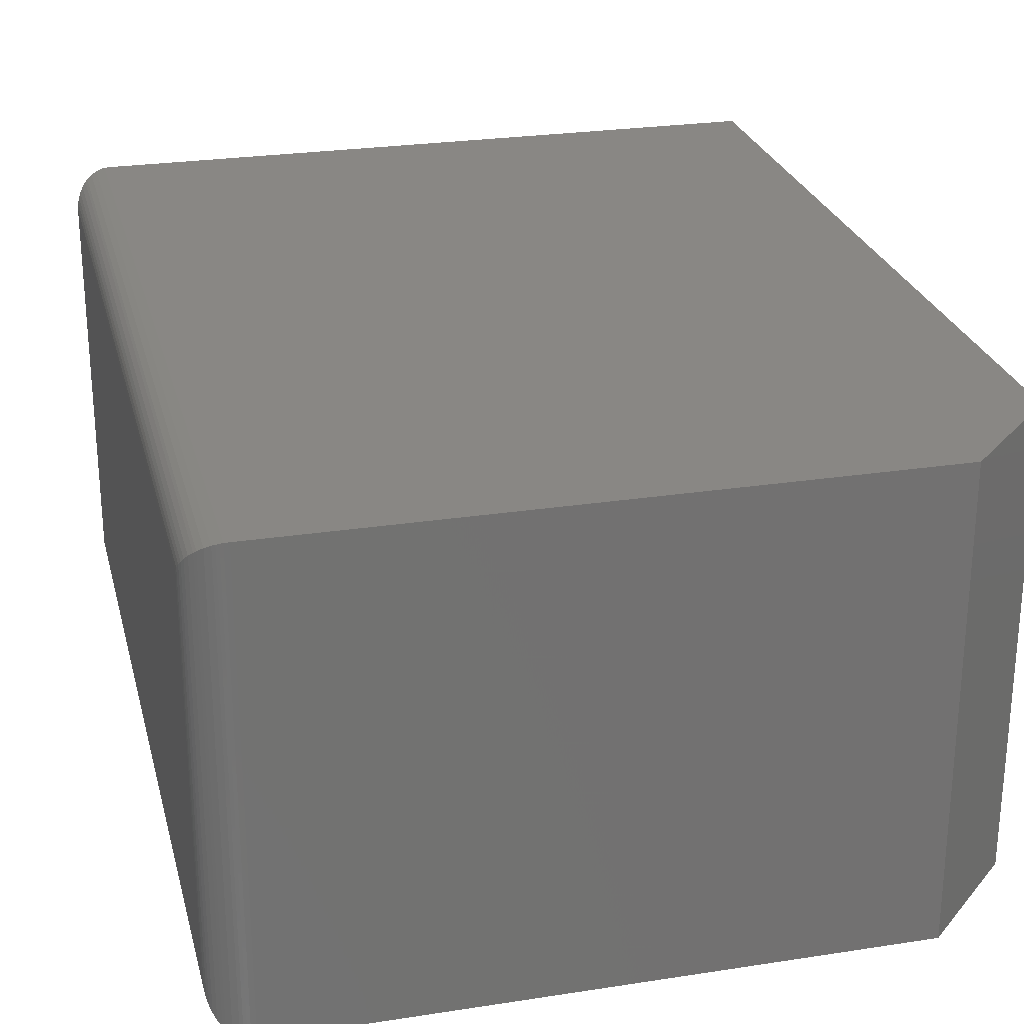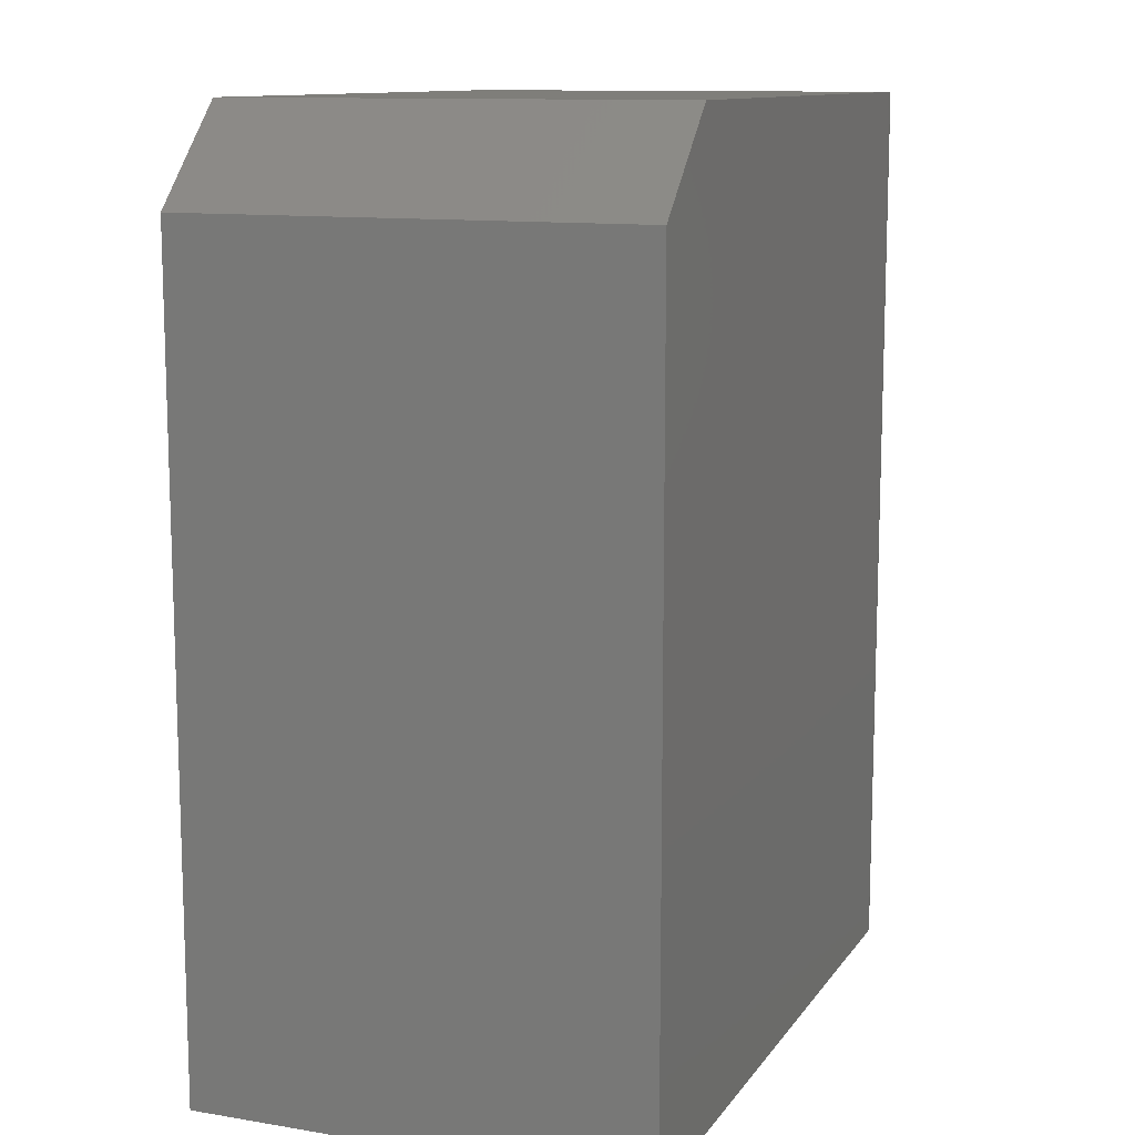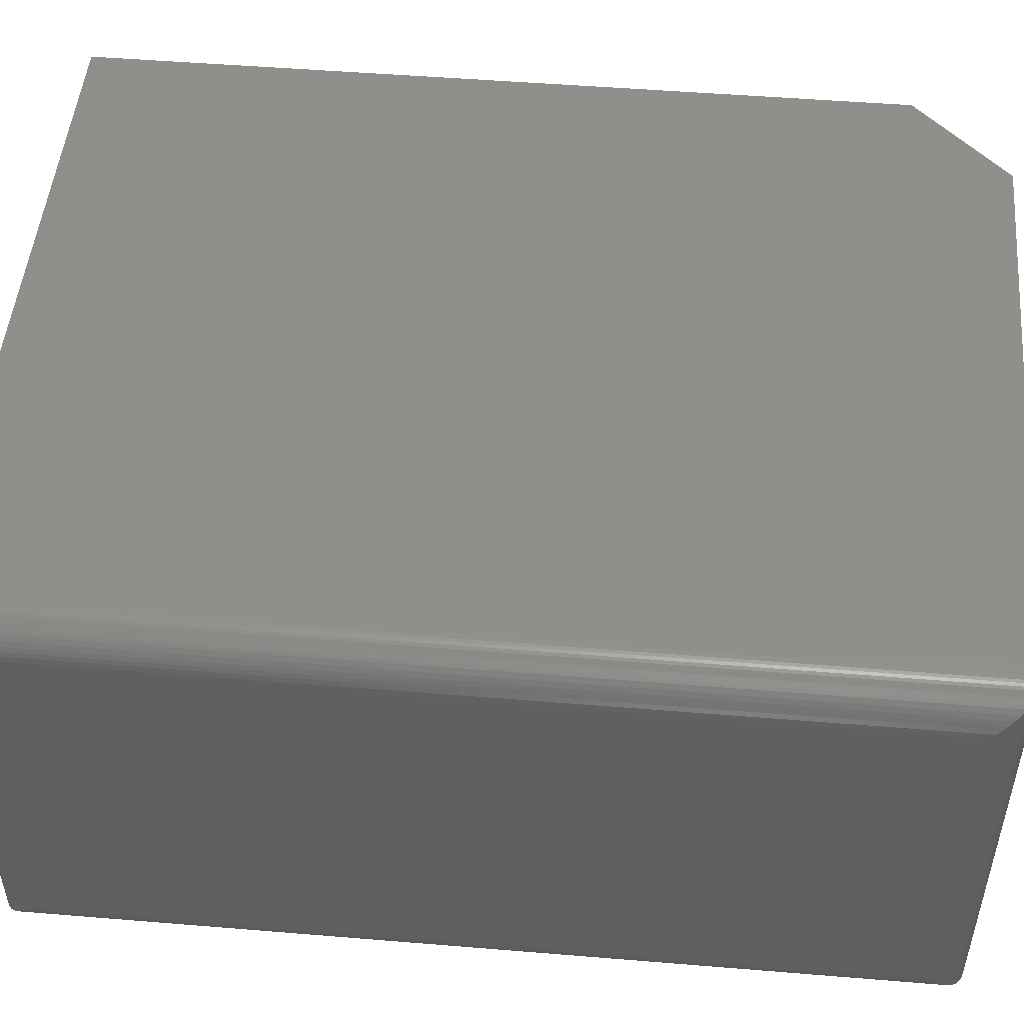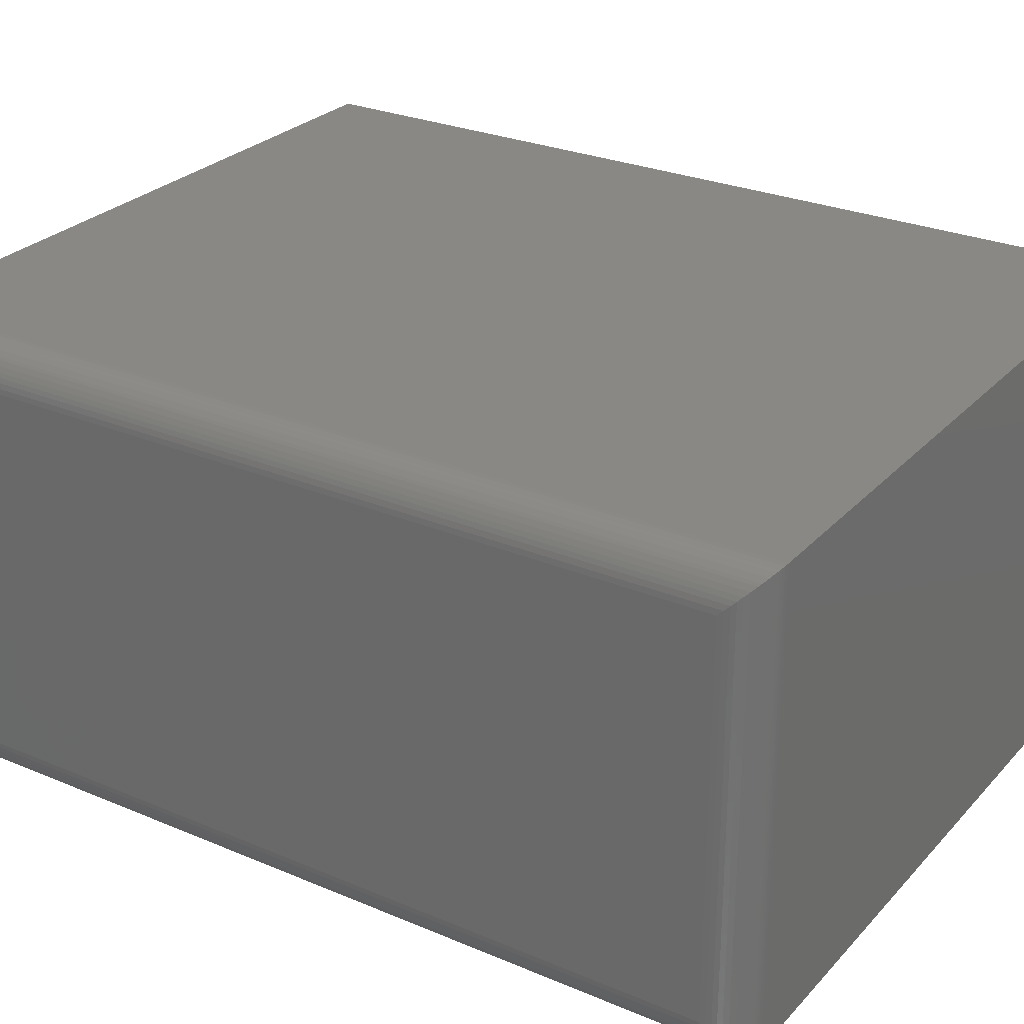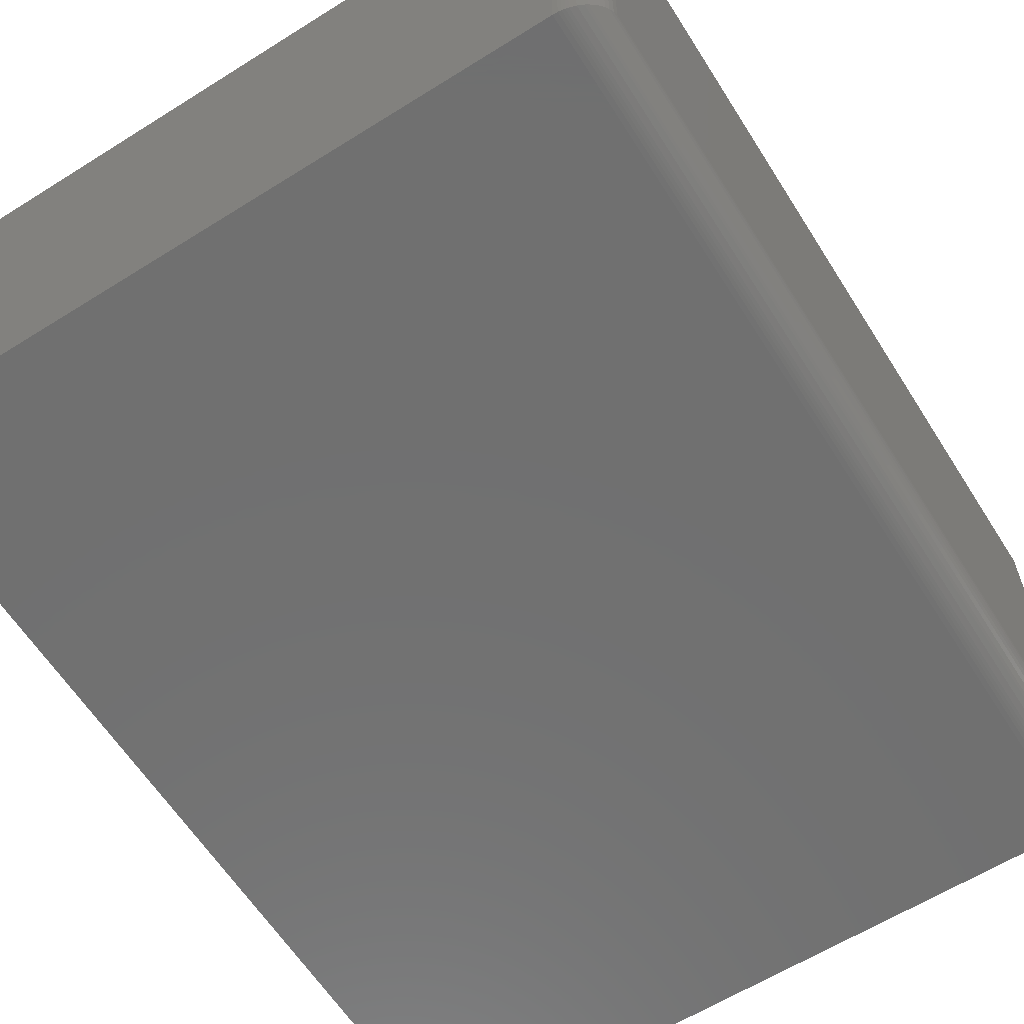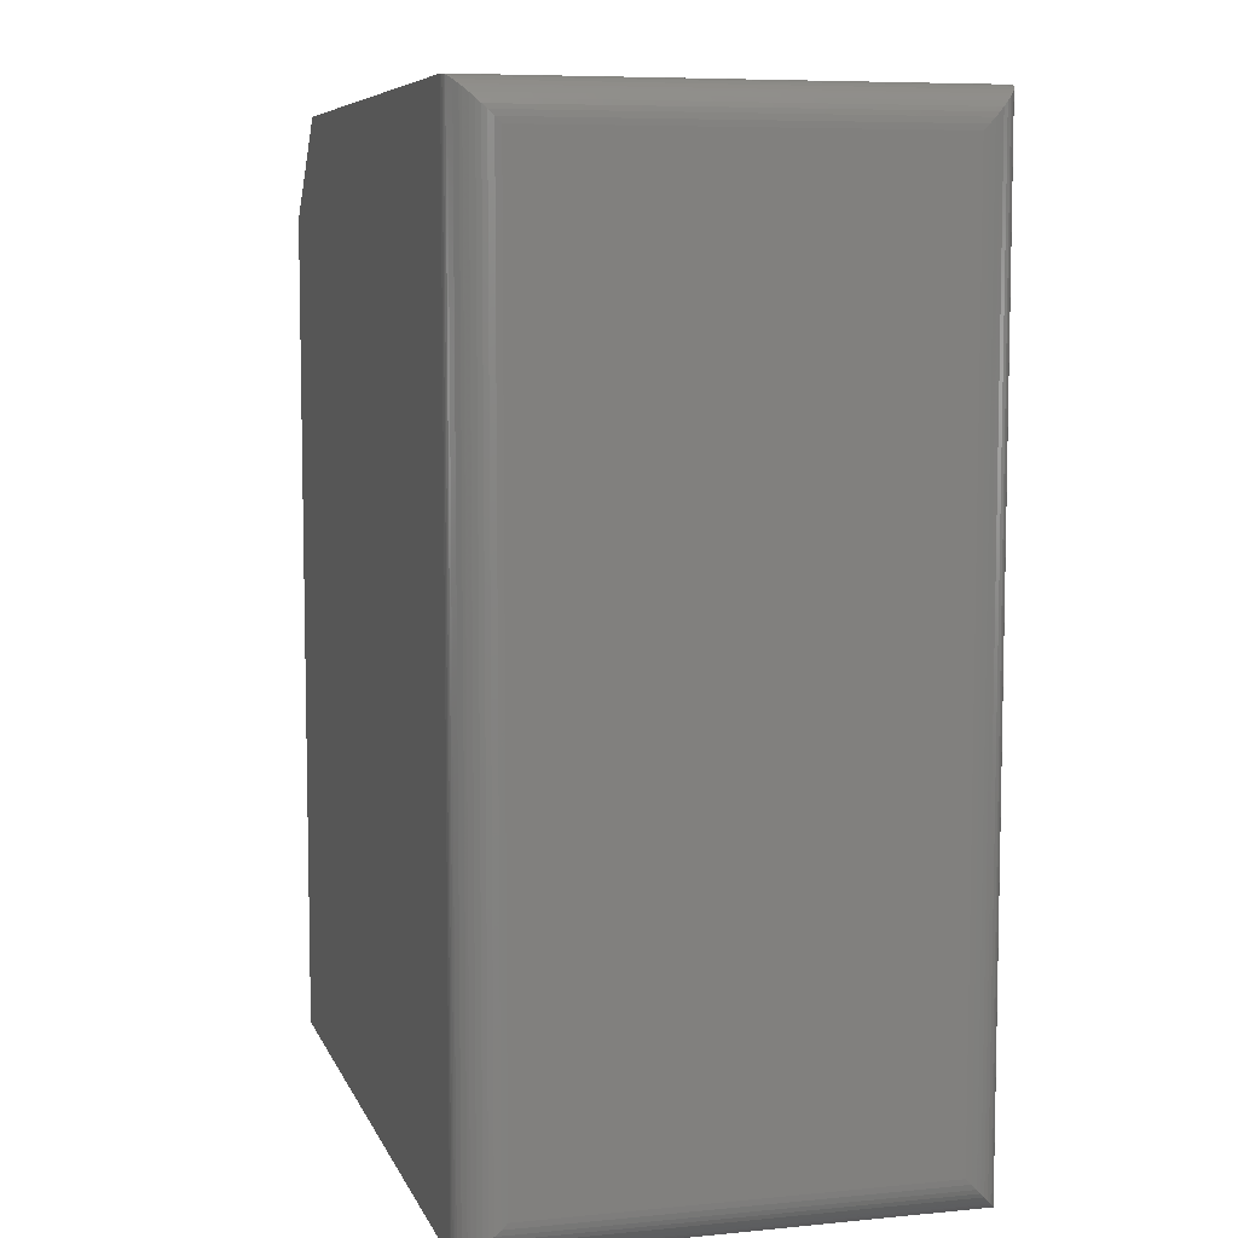
<metadata>
{"format":"stl","ext":"stl","renderer":"f3d","projection":"perspective","resolution":1024,"background":"white","views":[{"elev":25.9,"azim":-13.8,"up":"+Y"},{"elev":11.6,"azim":111.6,"up":"+Z"},{"elev":49.6,"azim":-84.8,"up":"+Y"},{"elev":27.4,"azim":-57.0,"up":"+Y"},{"elev":-62.1,"azim":-147.6,"up":"+Y"},{"elev":7.4,"azim":-105.5,"up":"+Z"}]}
</metadata>
<code>
# stl→obj: 62 verts, 120 faces
v 0.03125 -0.375 -1.914e-18
v 0.6 -0.375 -3.674e-17
v 0.03125 -0.375 0.75
v 0.6 -0.375 0.6719
v 0.5219 -0.375 0.75
v 0.5219 0 0.75
v 0.6 0 0.6719
v 0.03125 0 0.75
v 0.6 0 -3.674e-17
v 0.03125 0 -1.914e-18
v 4.401e-17 -0.3438 0.7188
v 4.401e-17 -0.03125 0.7188
v 1.914e-18 -0.3438 0.03125
v 1.914e-18 -0.03125 0.03125
v 0.0003136 -0.02683 0.7232
v 0.0003136 -0.02683 0.02683
v 0.02004 -0.002081 0.7479
v 0.01547 -0.004275 0.004275
v 0.01547 -0.004275 0.7457
v 0.01133 -0.007174 0.007174
v 0.01133 -0.007174 0.7428
v 0.009471 -0.008839 0.008839
v 0.009471 -0.008839 0.7412
v 0.0065 -0.01217 0.01217
v 0.0065 -0.01217 0.7378
v 0.004121 -0.01574 0.01574
v 0.004121 -0.01574 0.7343
v 0.00246 -0.0191 0.0191
v 0.00246 -0.0191 0.7309
v 0.001236 -0.02255 0.02255
v 0.001236 -0.02255 0.7275
v 0.02739 -0.0002397 0.7498
v 0.02739 -0.0002397 0.0002397
v 0.02489 -0.0006549 0.7493
v 0.02489 -0.0006549 0.0006549
v 0.02246 -0.001261 0.7487
v 0.02246 -0.001261 0.001261
v 0.02004 -0.002081 0.002081
v 0.0003136 -0.3482 0.7232
v 0.001236 -0.3525 0.7275
v 0.00246 -0.3559 0.7309
v 0.004121 -0.3593 0.7343
v 0.0065 -0.3628 0.7378
v 0.009471 -0.3662 0.7412
v 0.01133 -0.3678 0.7428
v 0.01547 -0.3707 0.7457
v 0.02004 -0.3729 0.7479
v 0.02739 -0.3748 0.7498
v 0.02489 -0.3743 0.7493
v 0.02246 -0.3737 0.7487
v 0.0003136 -0.3482 0.02683
v 0.001236 -0.3525 0.02255
v 0.00246 -0.3559 0.0191
v 0.004121 -0.3593 0.01574
v 0.0065 -0.3628 0.01217
v 0.009471 -0.3662 0.008839
v 0.01133 -0.3678 0.007174
v 0.01547 -0.3707 0.004275
v 0.02004 -0.3729 0.002081
v 0.02739 -0.3748 0.0002397
v 0.02489 -0.3743 0.0006549
v 0.02246 -0.3737 0.001261
f 1 2 3
f 3 2 4
f 3 4 5
f 6 7 8
f 8 7 9
f 8 9 10
f 5 6 3
f 3 6 8
f 2 9 4
f 4 9 7
f 7 6 4
f 4 6 5
f 11 12 13
f 13 12 14
f 1 10 2
f 2 10 9
f 14 15 16
f 14 12 15
f 17 18 19
f 19 18 20
f 19 20 21
f 21 20 22
f 21 22 23
f 23 22 24
f 23 24 25
f 25 24 26
f 25 26 27
f 27 26 28
f 27 28 29
f 29 28 30
f 29 30 31
f 31 30 16
f 31 16 15
f 8 10 32
f 32 10 33
f 32 33 34
f 34 33 35
f 34 35 36
f 36 35 37
f 36 37 17
f 17 37 38
f 17 38 18
f 12 39 15
f 12 11 39
f 15 39 40
f 15 40 31
f 31 40 41
f 31 41 29
f 29 41 42
f 29 42 27
f 27 42 43
f 27 43 25
f 25 43 44
f 25 44 23
f 23 44 45
f 23 45 21
f 21 45 46
f 21 46 19
f 19 46 47
f 3 8 48
f 48 8 32
f 48 32 49
f 49 32 34
f 49 34 50
f 50 34 36
f 50 36 47
f 47 36 17
f 47 17 19
f 11 51 39
f 11 13 51
f 39 51 52
f 39 52 40
f 40 52 53
f 40 53 41
f 41 53 54
f 41 54 42
f 42 54 55
f 42 55 43
f 43 55 56
f 43 56 44
f 44 56 57
f 44 57 45
f 45 57 58
f 45 58 46
f 46 58 59
f 1 3 60
f 60 3 48
f 60 48 61
f 61 48 49
f 61 49 62
f 62 49 50
f 62 50 59
f 59 50 47
f 59 47 46
f 13 16 51
f 13 14 16
f 38 58 18
f 18 58 57
f 18 57 20
f 20 57 56
f 20 56 22
f 22 56 55
f 22 55 24
f 24 55 54
f 24 54 26
f 26 54 53
f 26 53 28
f 28 53 52
f 28 52 30
f 30 52 51
f 30 51 16
f 10 1 33
f 33 1 60
f 33 60 35
f 35 60 61
f 35 61 37
f 37 61 62
f 37 62 38
f 38 62 59
f 38 59 58

</code>
